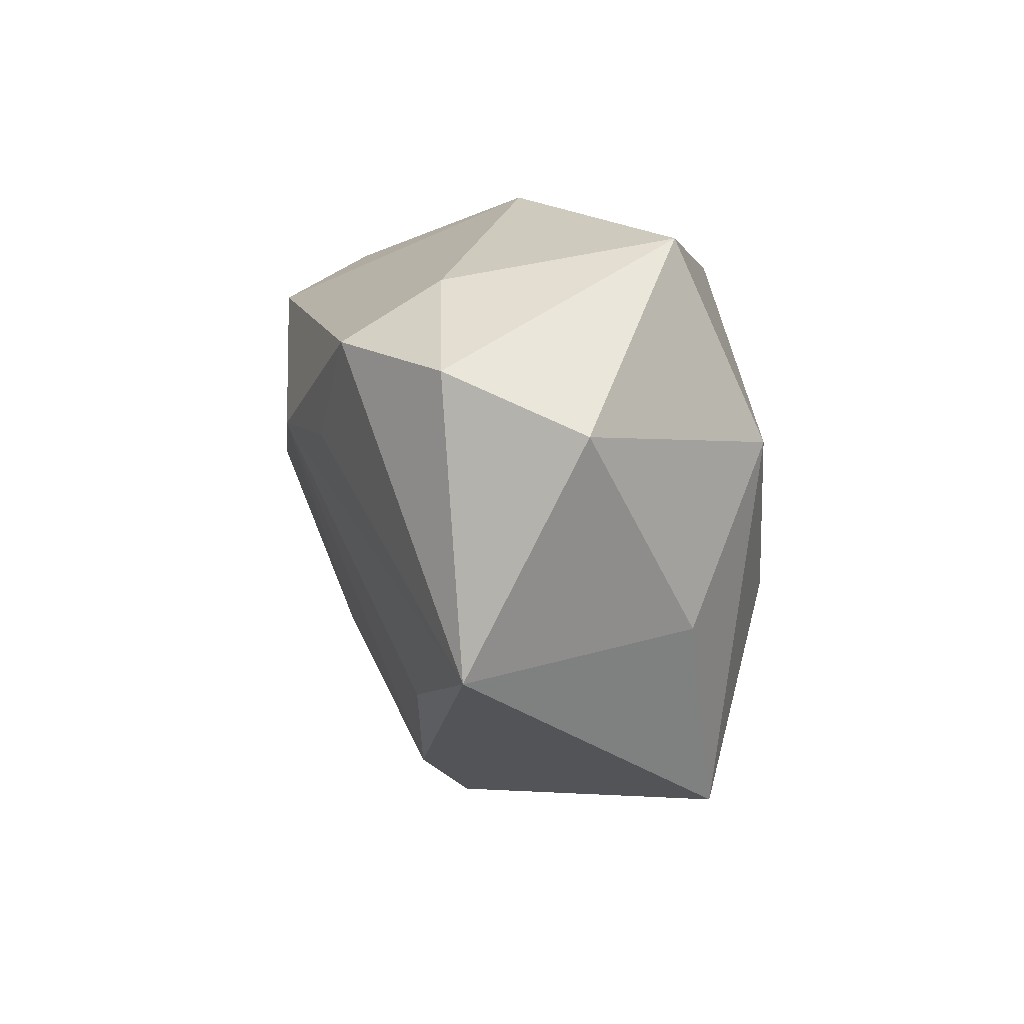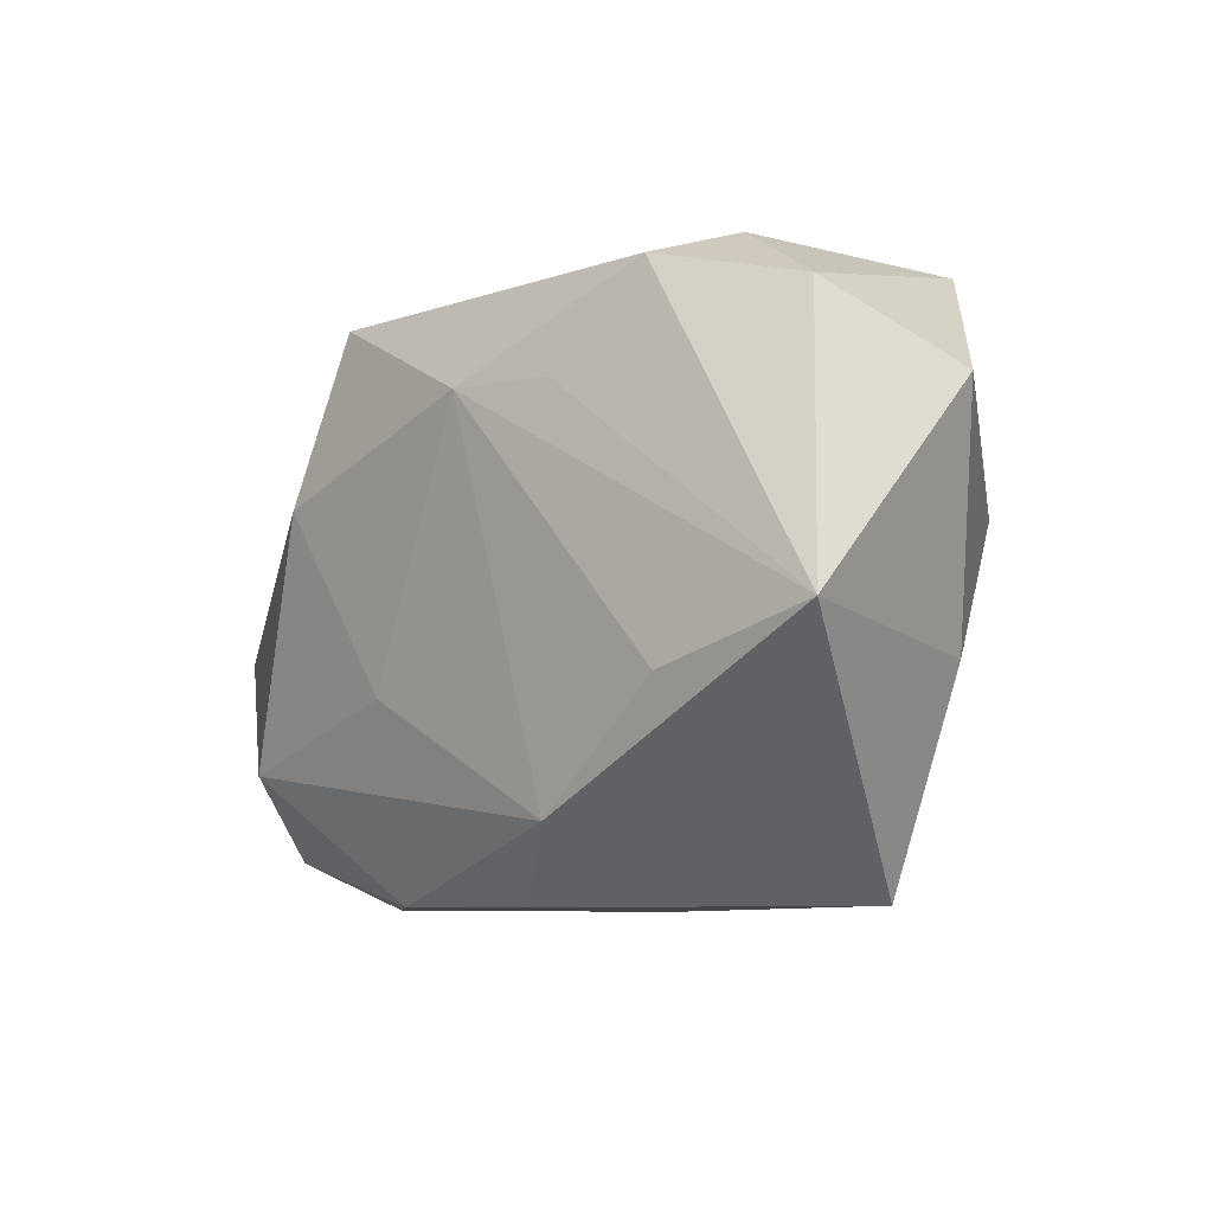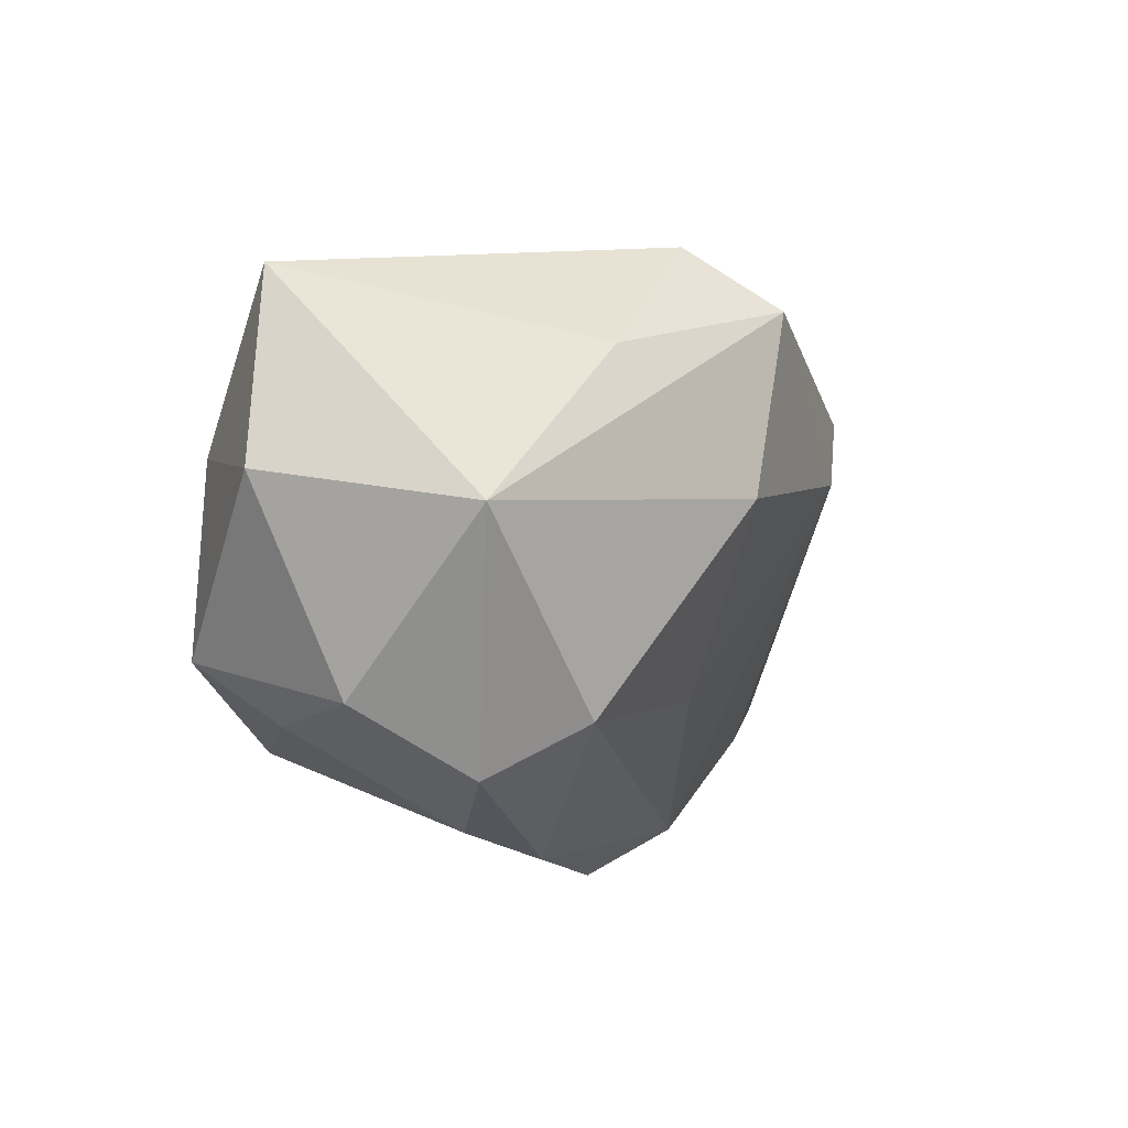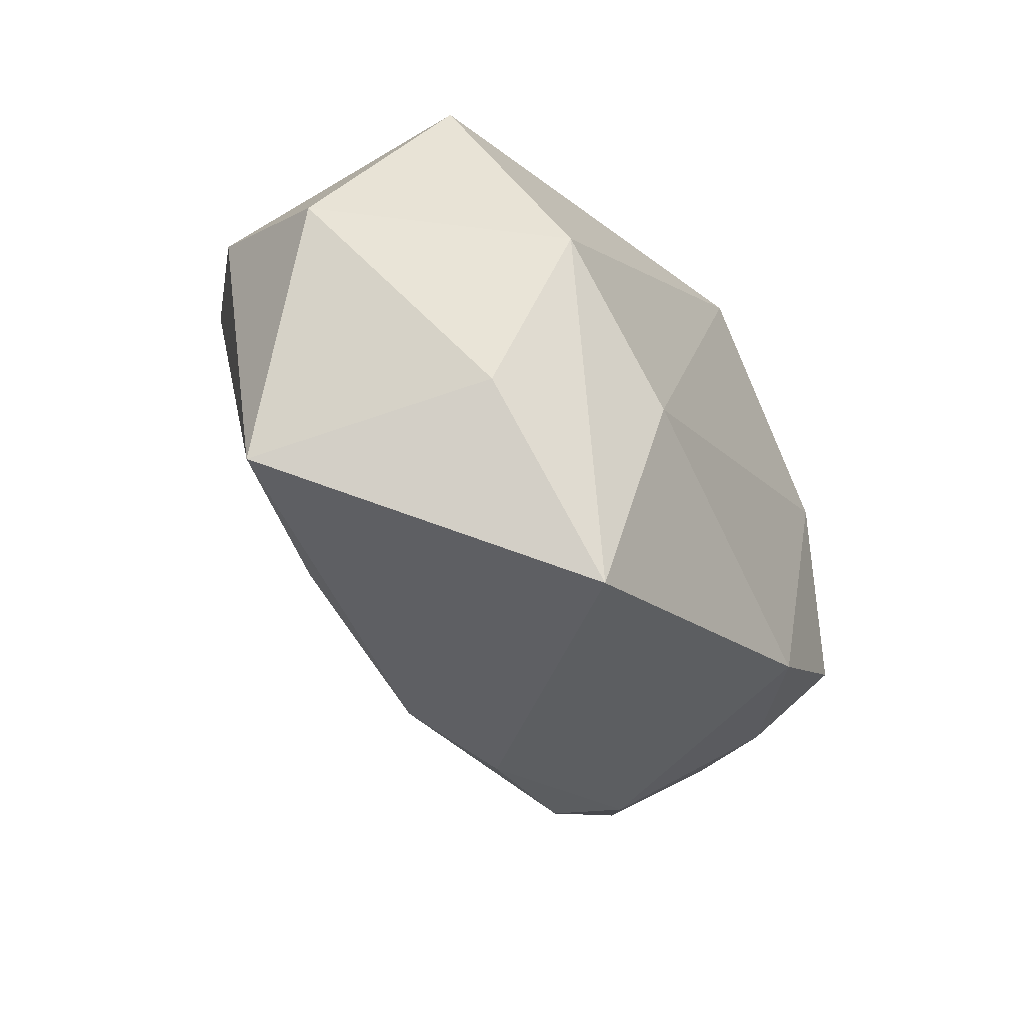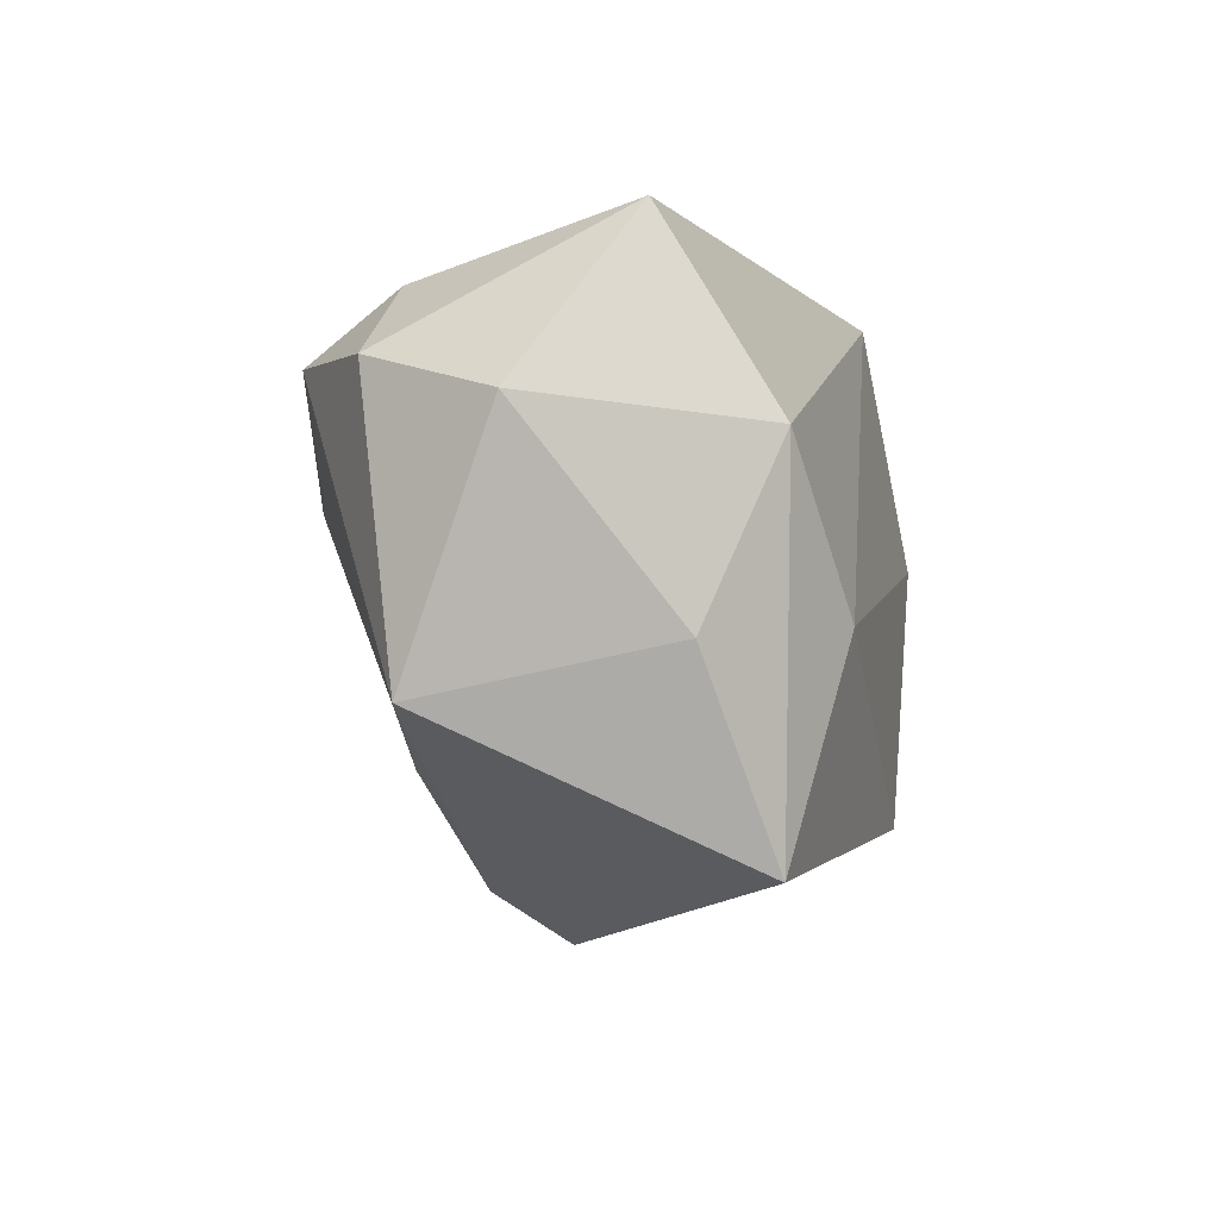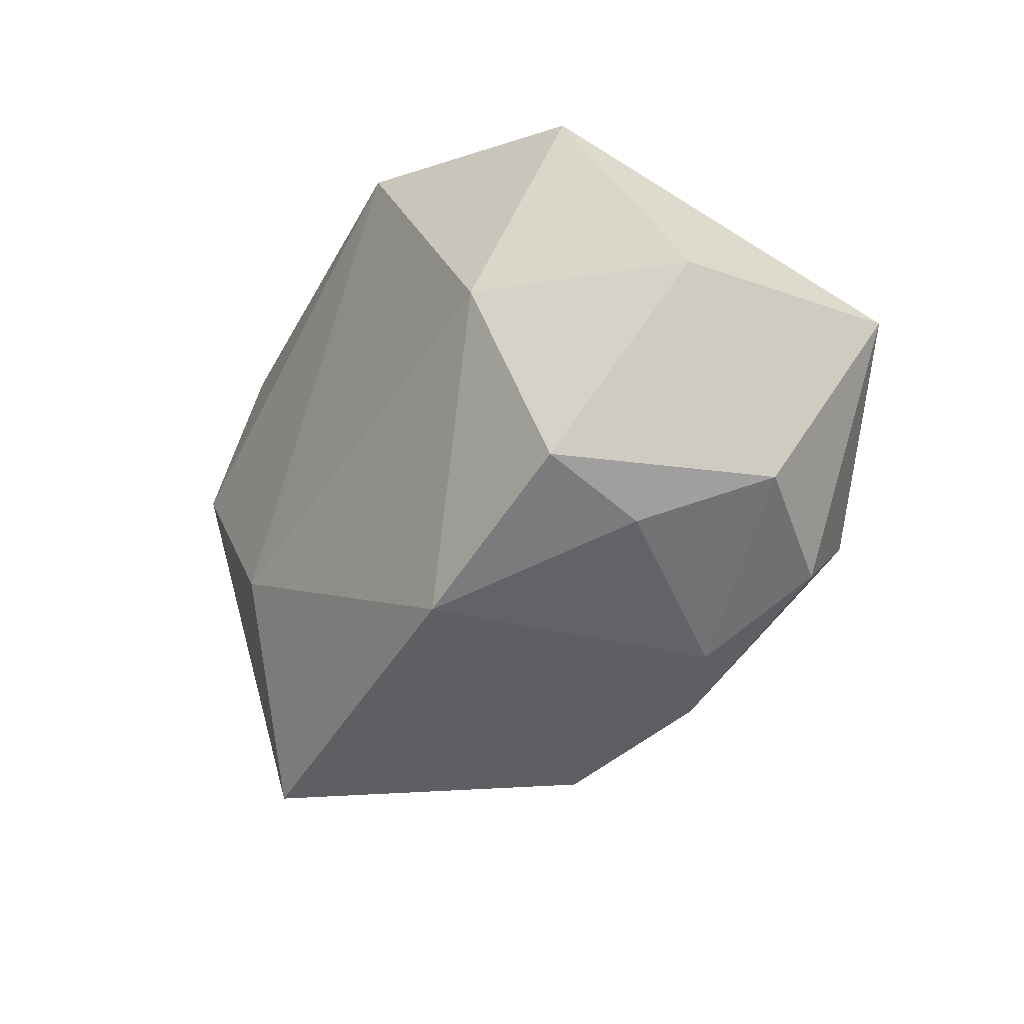
<metadata>
{"format":"obj","ext":"obj","renderer":"f3d","projection":"perspective","resolution":1024,"background":"white","views":[{"elev":-7.2,"azim":-96.0,"up":"+Y"},{"elev":-32.3,"azim":-128.2,"up":"+Y"},{"elev":7.2,"azim":111.2,"up":"+Y"},{"elev":-43.9,"azim":-61.8,"up":"+Y"},{"elev":-20.8,"azim":-76.6,"up":"+Y"},{"elev":-14.9,"azim":53.9,"up":"+Y"}]}
</metadata>
<code>
v 0.04169 -0.009119 0.0005345
v -0.01662 0.02768 -0.002609
v -0.02922 0.0008236 0.01953
v 0.009316 0.02768 -0.01719
v 0.006626 0.02654 0.02107
v 0.04281 0.007957 -0.01253
v -0.01514 -0.01133 0.02213
v 0.01963 -0.02655 -0.007921
v 0.03401 -0.01312 0.01043
v -0.04598 -0.001721 0.0003782
v -0.03756 -0.02279 -0.009905
v 0.02497 0.008792 0.02235
v -0.03639 0.01867 0.009792
v 0.009839 -0.01315 -0.01837
v 0.03156 -0.01126 -0.01731
v -0.03295 0.015 -0.01165
v 0.01693 -0.01954 0.02087
v 0.04104 0.009658 0.009646
v -0.02173 -0.02307 -0.01301
v -0.04156 0.004696 -0.01227
v 0.03615 -0.01599 -0.008907
v -0.01112 0.004937 -0.02582
v 0.00335 -0.03212 -0.00609
v -0.02022 0.002325 -0.02246
v -0.03092 0.009331 -0.02085
v -0.005236 -0.0291 -0.01135
v 0.02701 -0.02279 -0.003586
v 0.006312 0.02196 -0.02582
v 0.02857 0.02639 0.01427
v -0.03124 -0.01723 0.01209
v -0.01738 -0.03311 0.01622
v 0.01412 0.005949 -0.02582
v 0.03324 -0.008237 0.01951
v 0.02432 0.01966 -0.01653
f 5 13 3
f 2 13 5
f 5 29 2
f 2 29 4
f 19 11 22
f 5 3 7
f 7 3 31
f 10 3 13
f 15 32 6
f 34 29 6
f 4 29 34
f 22 11 24
f 24 25 22
f 11 25 24
f 13 2 16
f 31 11 23
f 20 25 11
f 11 10 20
f 20 16 25
f 20 10 13
f 13 16 20
f 31 3 30
f 3 10 30
f 30 11 31
f 30 10 11
f 25 16 28
f 22 25 28
f 28 2 4
f 28 16 2
f 4 34 28
f 28 32 22
f 6 32 28
f 28 34 6
f 6 29 18
f 12 29 5
f 5 7 12
f 12 18 29
f 33 18 12
f 32 15 14
f 22 32 14
f 11 19 26
f 26 23 11
f 26 19 22
f 22 14 26
f 26 14 15
f 26 15 8
f 8 23 26
f 1 18 33
f 33 9 1
f 6 18 1
f 27 23 8
f 27 1 9
f 17 9 33
f 17 7 31
f 17 27 9
f 17 12 7
f 33 12 17
f 31 23 17
f 23 27 17
f 1 27 21
f 21 15 6
f 6 1 21
f 8 15 21
f 21 27 8

</code>
